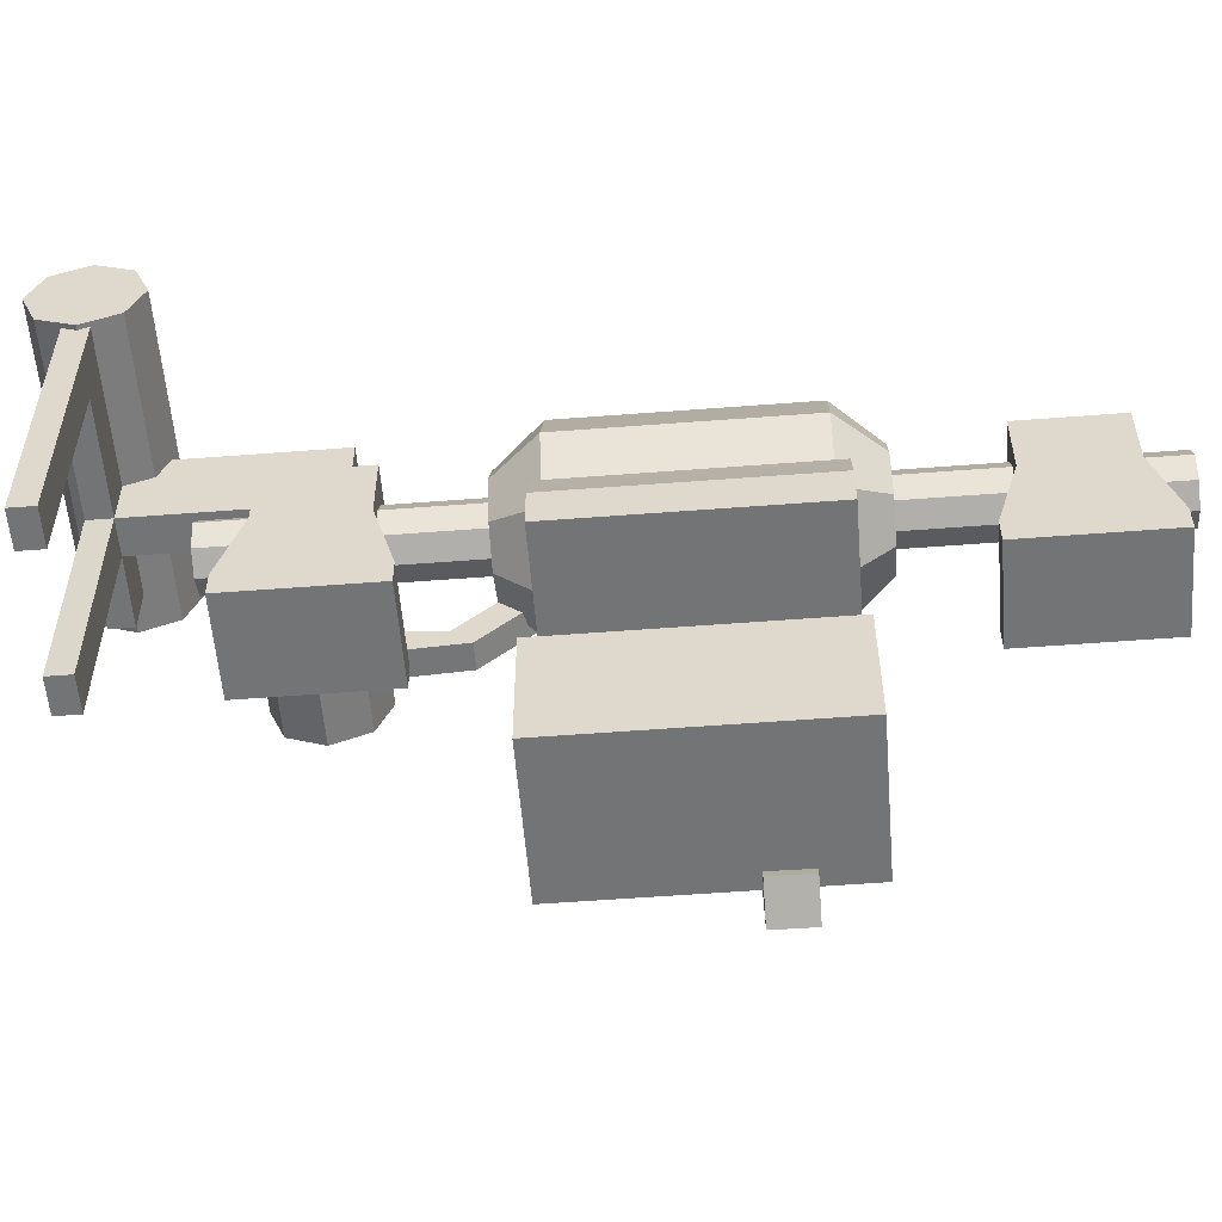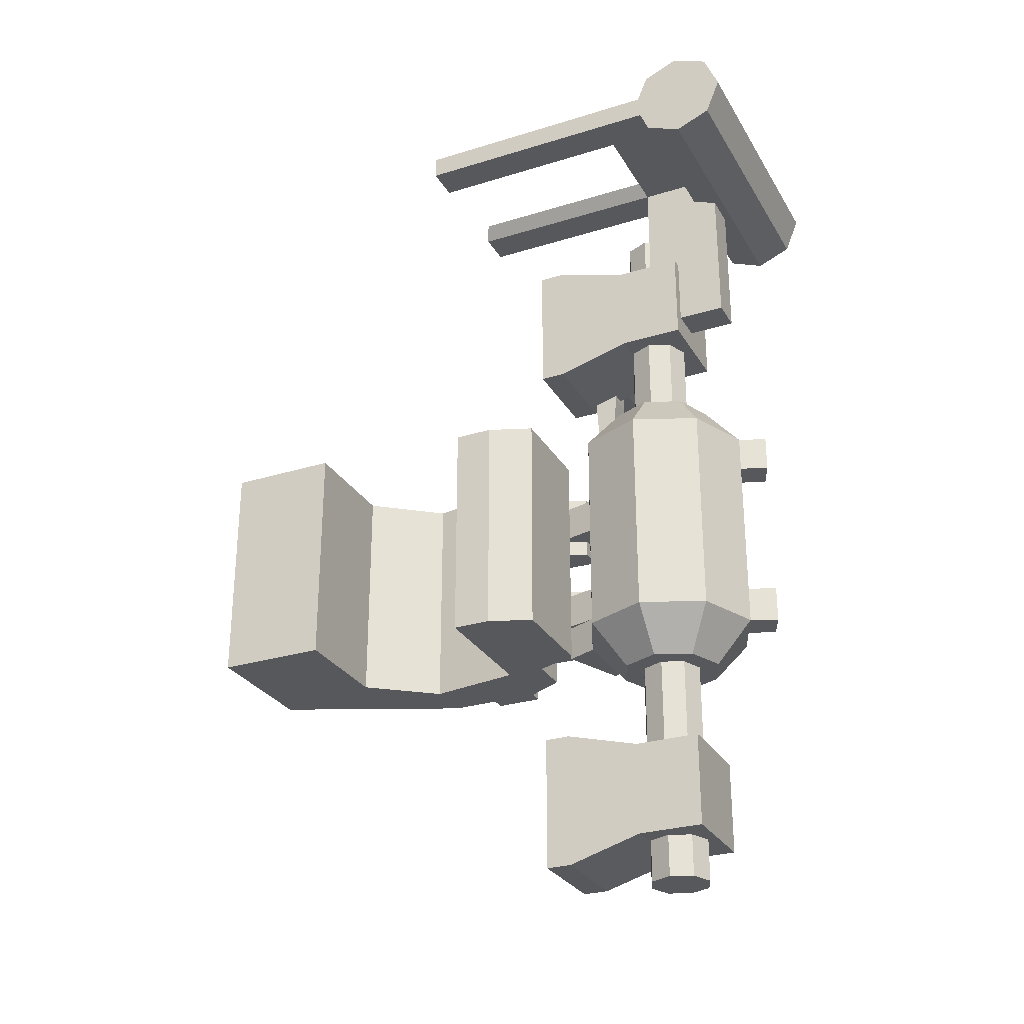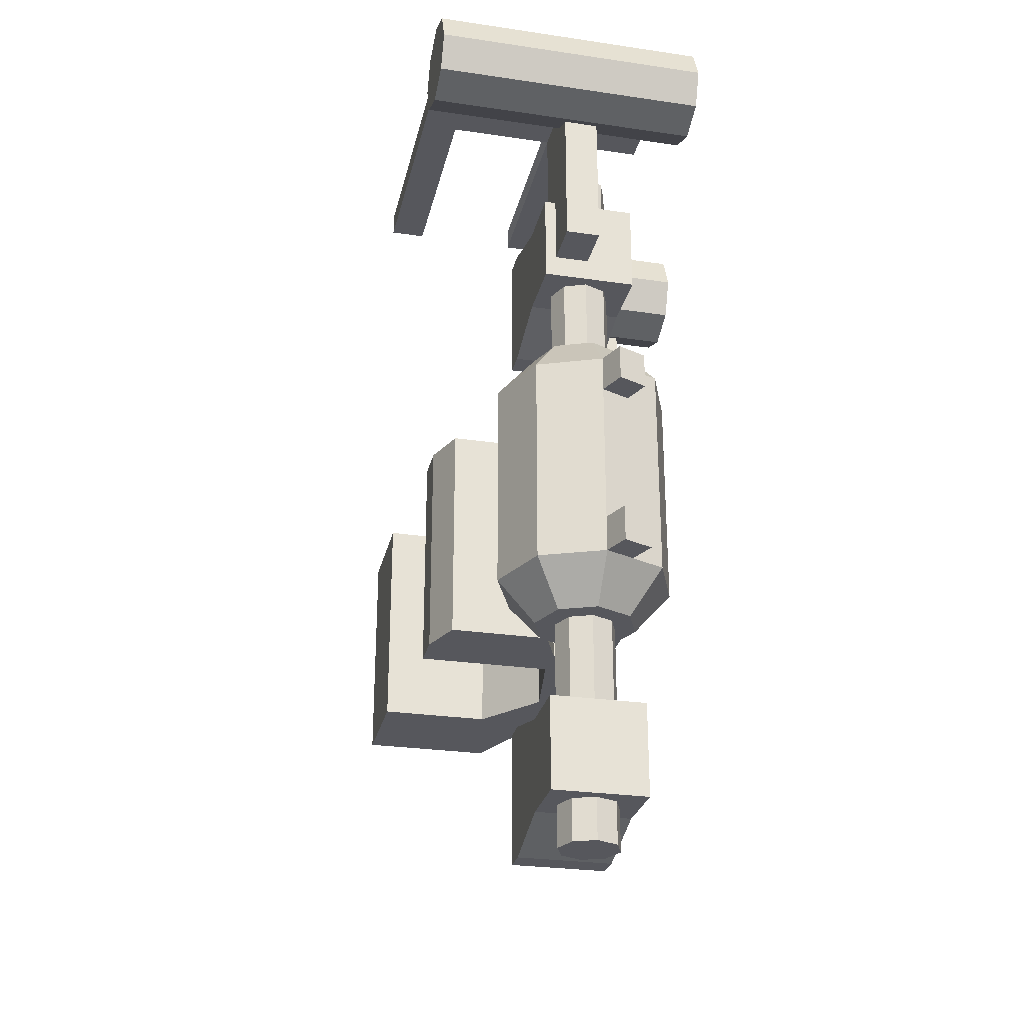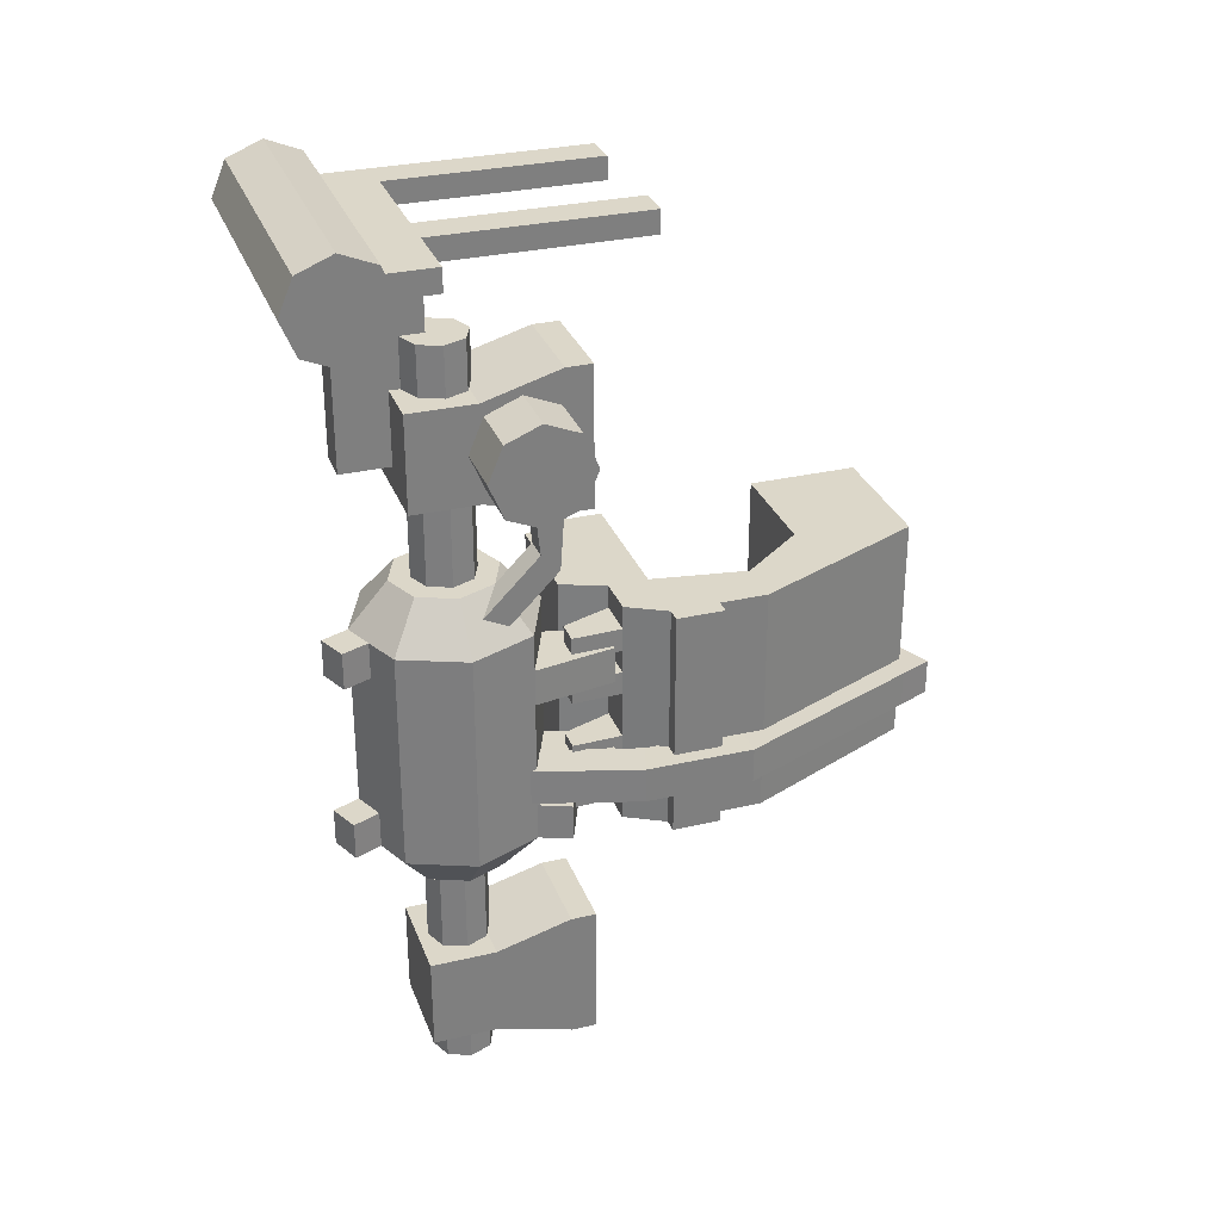
<metadata>
{"format":"obj","ext":"obj","renderer":"f3d","projection":"perspective","resolution":1024,"background":"white","views":[{"elev":-56.1,"azim":94.6,"up":"+Y"},{"elev":-28.3,"azim":115.0,"up":"+Z"},{"elev":-27.6,"azim":167.4,"up":"+Z"},{"elev":30.3,"azim":-108.7,"up":"+Z"}]}
</metadata>
<code>
o Motor_柱体
v -0.2559 1.919 -0.3697
v -0.2559 1.919 0.3903
v -0.03532 1.828 -0.3697
v -0.03532 1.828 0.3903
v 0.05607 1.607 -0.3697
v 0.05607 1.607 0.3903
v -0.03532 1.386 -0.3697
v -0.03532 1.386 0.3903
v -0.2559 1.295 -0.3697
v -0.2559 1.295 0.3903
v -0.4766 1.386 -0.3697
v -0.4766 1.386 0.3903
v -0.5679 1.607 -0.3697
v -0.5679 1.607 0.3903
v -0.4766 1.828 -0.3697
v -0.4766 1.828 0.3903
v -0.2559 1.787 -0.5197
v -0.1287 1.734 -0.5197
v -0.07593 1.607 -0.5197
v -0.1287 1.48 -0.5197
v -0.2559 1.427 -0.5197
v -0.3832 1.48 -0.5197
v -0.4359 1.607 -0.5197
v -0.3832 1.734 -0.5197
v -0.1287 1.734 0.5403
v -0.2559 1.787 0.5403
v -0.07593 1.607 0.5403
v -0.1287 1.48 0.5403
v -0.2559 1.427 0.5403
v -0.3832 1.48 0.5403
v -0.4359 1.607 0.5403
v -0.3832 1.734 0.5403
v -0.2559 1.715 -0.5197
v -0.1796 1.683 -0.5197
v -0.1479 1.607 -0.5197
v -0.1796 1.531 -0.5197
v -0.2559 1.499 -0.5197
v -0.3323 1.531 -0.5197
v -0.3639 1.607 -0.5197
v -0.3323 1.683 -0.5197
v -0.2559 1.715 -1.32
v -0.1796 1.683 -1.32
v -0.1479 1.607 -1.32
v -0.1796 1.531 -1.32
v -0.2559 1.499 -1.32
v -0.3323 1.531 -1.32
v -0.3639 1.607 -1.32
v -0.3323 1.683 -1.32
v -0.1796 1.683 0.5403
v -0.2559 1.715 0.5403
v -0.1479 1.607 0.5403
v -0.1796 1.531 0.5403
v -0.2559 1.499 0.5403
v -0.3323 1.531 0.5403
v -0.3639 1.607 0.5403
v -0.3323 1.683 0.5403
v -0.1796 1.683 1.34
v -0.2559 1.715 1.34
v -0.1479 1.607 1.34
v -0.1796 1.531 1.34
v -0.2559 1.499 1.34
v -0.3323 1.531 1.34
v -0.3639 1.607 1.34
v -0.3323 1.683 1.34
v -0.2559 1.919 -0.243
v -0.2559 1.919 -0.1163
v -0.2559 1.919 0.01034
v -0.2559 1.919 0.137
v -0.2559 1.919 0.2637
v -0.03532 1.828 0.2637
v -0.03532 1.828 0.137
v -0.03532 1.828 0.01034
v -0.03532 1.828 -0.1163
v -0.03532 1.828 -0.243
v 0.05607 1.607 0.2637
v 0.05607 1.607 0.137
v 0.05607 1.607 0.01034
v 0.05607 1.607 -0.1163
v 0.05607 1.607 -0.243
v -0.03532 1.386 0.2637
v -0.03532 1.386 0.137
v -0.03532 1.386 0.01034
v -0.03532 1.386 -0.1163
v -0.03532 1.386 -0.243
v -0.2559 1.295 0.2637
v -0.2559 1.295 0.137
v -0.2559 1.295 0.01034
v -0.2559 1.295 -0.1163
v -0.2559 1.295 -0.243
v -0.4766 1.386 0.2637
v -0.4766 1.386 0.137
v -0.4766 1.386 0.01034
v -0.4766 1.386 -0.1163
v -0.4766 1.386 -0.243
v -0.5679 1.607 0.2637
v -0.5679 1.607 0.137
v -0.5679 1.607 0.01034
v -0.5679 1.607 -0.1163
v -0.5679 1.607 -0.243
v -0.4766 1.828 0.2637
v -0.4766 1.828 0.137
v -0.4766 1.828 0.01034
v -0.4766 1.828 -0.1163
v -0.4766 1.828 -0.243
v -0.3066 1.105 0.2637
v -0.3066 1.105 0.137
v -0.3066 1.105 -0.1163
v -0.3066 1.105 -0.243
v -0.426 1.106 0.2637
v -0.426 1.106 0.137
v -0.426 1.106 -0.1163
v -0.426 1.106 -0.243
v -0.3 1.189 -0.243
v -0.3 1.189 -0.3697
v -0.5206 1.28 -0.3697
v -0.5206 1.28 -0.243
v -0.3576 1.877 -0.243
v -0.3569 1.877 0.137
v -0.3564 1.877 0.3903
v -0.3571 1.877 0.01034
v -0.3578 1.877 -0.3697
v -0.3573 1.877 -0.1163
v -0.3566 1.877 0.2637
v -0.2942 2.011 0.2637
v -0.2942 2.011 0.3903
v -0.3961 1.969 -0.3697
v -0.2942 2.011 -0.3697
v -0.2942 2.011 -0.243
v -0.3958 1.969 -0.243
v -0.3949 1.97 0.2637
v -0.3947 1.97 0.3903
f 85 10 12 90
f 12 10 29 30
f 7 9 21 20
f 18 19 35 34
f 13 15 24 23
f 3 5 19 18
f 9 11 22 21
f 15 121 1 17 24
f 1 3 18 17
f 5 7 20 19
f 11 13 23 22
f 28 27 51 52
f 2 119 16 32 26
f 4 2 26 25
f 8 6 27 28
f 14 12 30 31
f 10 8 28 29
f 16 14 31 32
f 6 4 25 27
f 39 40 48 47
f 23 24 40 39
f 21 22 38 37
f 19 20 36 35
f 17 18 34 33
f 24 17 33 40
f 22 23 39 38
f 20 21 37 36
f 41 42 43 44 45 46 47 48
f 37 38 46 45
f 35 36 44 43
f 33 34 42 41
f 40 33 41 48
f 38 39 47 46
f 36 37 45 44
f 34 35 43 42
f 50 56 64 58
f 25 26 50 49
f 26 32 56 50
f 31 30 54 55
f 29 28 52 53
f 27 25 49 51
f 32 31 55 56
f 30 29 53 54
f 57 58 64 63 62 61 60 59
f 55 54 62 63
f 53 52 60 61
f 51 49 57 59
f 56 55 63 64
f 54 53 61 62
f 52 51 59 60
f 49 50 58 57
f 90 12 14 95 96 97 98 99 13 11 94 93 92 91
f 100 16 119 123 118 120 122 117 121 15 104 103 102 101
f 69 2 4 70 71 72 73 74 3 1 65 66 67 68
f 94 11 115 116
f 86 85 105 106
f 88 87 92 93
f 87 86 91 92
f 88 93 111 107
f 80 8 10 85 86 87 88 89 9 7 84 83 82 81
f 75 6 8 80 81 82 83 84 7 5 79 78 77 76
f 70 4 6 75 76 77 78 79 5 3 74 73 72 71
f 108 107 111 112
f 106 105 109 110
f 85 90 109 105
f 90 91 110 109
f 89 88 107 108
f 94 89 108 112
f 93 94 112 111
f 91 86 106 110
f 114 113 116 115
f 11 9 114 115
f 9 89 113 114
f 89 94 116 113
f 2 69 124 125
f 117 122 66 65
f 122 120 67 66
f 120 118 68 67
f 121 117 129 126
f 118 123 69 68
f 130 131 125 124
f 126 129 128 127
f 123 119 131 130
f 1 121 126 127
f 69 123 130 124
f 65 1 127 128
f 119 2 125 131
f 117 65 128 129
f 95 14 16 100 101 102 103 104 15 13 99 98 97 96
o Gearbox_立方体.002
v -0.4269 1.261 -0.7701
v -0.4269 1.751 -0.8428
v -0.4269 1.261 -1.249
v -0.4269 1.751 -1.172
v -0.0932 1.261 -0.7701
v -0.0932 1.751 -0.8428
v -0.0932 1.261 -1.249
v -0.0932 1.751 -1.172
v -0.4269 1.523 -0.8428
v -0.4269 1.523 -1.172
v -0.0932 1.523 -1.172
v -0.0932 1.523 -0.8428
v -0.4269 1.173 -1.249
v -0.4269 1.173 -0.7701
v -0.0932 1.173 -1.249
v -0.0932 1.173 -0.7701
v -0.4269 1.261 0.7701
v -0.4269 1.751 0.8428
v -0.4269 1.261 1.249
v -0.4269 1.751 1.172
v -0.0932 1.261 0.7701
v -0.0932 1.751 0.8428
v -0.0932 1.261 1.249
v -0.0932 1.751 1.172
v -0.4269 1.523 0.8428
v -0.4269 1.523 1.172
v -0.0932 1.523 1.172
v -0.0932 1.523 0.8428
v -0.4269 1.173 1.249
v -0.4269 1.173 0.7701
v -0.0932 1.173 1.249
v -0.0932 1.173 0.7701
f 140 133 135 141
f 141 135 139 142
f 142 139 137 143
f 143 137 133 140
f 134 138 146 144
f 139 135 133 137
f 136 143 140 132
f 138 142 143 136
f 134 141 142 138
f 132 140 141 134
f 144 146 147 145
f 132 134 144 145
f 138 136 147 146
f 136 132 145 147
f 156 157 151 149
f 157 158 155 151
f 158 159 153 155
f 159 156 149 153
f 150 160 162 154
f 155 153 149 151
f 152 148 156 159
f 154 152 159 158
f 150 154 158 157
f 148 150 157 156
f 160 161 163 162
f 148 161 160 150
f 154 162 163 152
f 152 163 161 148
o SensorA_柱体.002
v -0.6299 1.392 0.84
v -0.3399 1.392 0.84
v -0.6299 1.272 0.8898
v -0.3399 1.272 0.8898
v -0.6299 1.222 1.01
v -0.3399 1.222 1.01
v -0.6299 1.272 1.13
v -0.3399 1.272 1.13
v -0.6299 1.392 1.18
v -0.3399 1.392 1.18
v -0.6299 1.512 1.13
v -0.3399 1.512 1.13
v -0.6299 1.562 1.01
v -0.3399 1.562 1.01
v -0.6299 1.512 0.8898
v -0.3399 1.512 0.8898
f 164 165 167 166
f 166 167 169 168
f 168 169 171 170
f 170 171 173 172
f 172 173 175 174
f 174 175 177 176
f 167 165 179 177 175 173 171 169
f 176 177 179 178
f 178 179 165 164
f 164 166 168 170 172 174 176 178
o SensorB_柱体.003
v -0.6039 1.953 1.416
v 0.3761 1.953 1.416
v -0.6039 1.833 1.466
v 0.3761 1.833 1.466
v -0.6039 1.783 1.586
v 0.3761 1.783 1.586
v -0.6039 1.833 1.706
v 0.3761 1.833 1.706
v -0.6039 1.953 1.756
v 0.3761 1.953 1.756
v -0.6039 2.073 1.706
v 0.3761 2.073 1.706
v -0.6039 2.123 1.586
v 0.3761 2.123 1.586
v -0.6039 2.073 1.466
v 0.3761 2.073 1.466
f 180 181 183 182
f 182 183 185 184
f 184 185 187 186
f 186 187 189 188
f 188 189 191 190
f 190 191 193 192
f 183 181 195 193 191 189 187 185
f 192 193 195 194
f 194 195 181 180
f 180 182 184 186 188 190 192 194
o FwdSupport_立方体.003
v 0.3605 1.92 1.552
v 0.3605 0.9073 1.552
v 0.3605 1.92 1.632
v 0.3605 0.9073 1.632
v -0.255 1.92 1.552
v -0.255 0.9073 1.552
v -0.255 1.92 1.632
v -0.255 0.9073 1.632
v 0.2371 1.92 1.632
v 0.2371 0.9073 1.552
v 0.2371 1.92 1.552
v 0.2371 0.9073 1.632
v -0.1329 0.9073 1.552
v -0.1329 1.92 1.552
v -0.1329 0.9073 1.632
v -0.1329 1.92 1.632
v 0.3605 1.633 1.632
v 0.3605 1.633 1.552
v -0.255 1.633 1.552
v -0.255 1.633 1.632
v -0.1329 1.633 1.632
v -0.1329 1.633 1.552
v 0.2371 1.633 1.632
v 0.2371 1.633 1.552
v -0.4867 1.92 1.632
v -0.4867 1.92 1.552
v -0.4867 1.633 1.632
v -0.4867 1.633 1.552
v -0.255 1.92 0.9232
v -0.1329 1.92 0.9232
v -0.255 1.633 0.9232
v -0.1329 1.633 0.9232
f 209 200 202 211
f 205 197 199 207
f 216 211 202 215
f 213 196 198 212
f 219 206 196 213
f 202 200 221 220
f 196 206 204 198
f 212 198 204 218
f 206 209 211 204
f 201 208 210 203
f 218 204 211 216
f 209 217 227 225
f 217 209 206 219
f 216 210 208 201 217
f 216 217 219 218
f 201 214 217 208
f 207 218 219 205
f 199 212 218 207
f 203 215 214 201
f 205 219 213 197
f 197 213 212 199
f 210 216 215 203
f 222 220 221 223
f 214 215 222 223
f 215 202 220 222
f 200 214 223 221
f 226 224 225 227
f 200 209 225 224
f 214 200 224 226
f 217 214 226 227
o Cable_立方体.005
v -0.4692 1.283 0.8708
v -0.4692 1.371 0.8708
v -0.4692 1.283 0.7832
v -0.4692 1.371 0.7832
v -0.3815 1.283 0.8708
v -0.3815 1.371 0.8708
v -0.3815 1.283 0.7832
v -0.3815 1.371 0.7832
v -0.4692 1.358 0.662
v -0.4692 1.296 0.6003
v -0.3815 1.296 0.6003
v -0.3815 1.358 0.662
v -0.4692 1.562 0.4563
v -0.4692 1.5 0.3947
v -0.3815 1.5 0.3947
v -0.3815 1.562 0.4563
v -0.262 -0.08112 -0.1143
v -0.3105 0.03202 -0.1132
v -0.2636 -0.08064 -0.2374
v -0.3121 0.0325 -0.2363
v -0.1489 -0.03256 -0.1156
v -0.1974 0.08058 -0.1145
v -0.1504 -0.03208 -0.2387
v -0.199 0.08106 -0.2376
v -0.5874 0.6876 -0.1078
v -0.5876 0.6885 -0.2309
v -0.4645 0.6894 -0.2311
v -0.4642 0.6885 -0.108
v -0.588 1.056 -0.1056
v -0.5873 1.057 -0.2287
v -0.469 1.023 -0.2282
v -0.4697 1.022 -0.1051
v -0.4814 1.427 -0.1023
v -0.4807 1.427 -0.2255
v -0.3624 1.393 -0.225
v -0.3631 1.393 -0.1019
f 228 229 231 230
f 235 234 238 239
f 234 235 233 232
f 232 233 229 228
f 230 234 232 228
f 235 231 229 233
f 237 236 240 241
f 234 230 237 238
f 231 235 239 236
f 230 231 236 237
f 241 240 243 242
f 239 238 242 243
f 238 237 241 242
f 236 239 243 240
f 244 245 247 246
f 246 247 251 250
f 250 251 249 248
f 248 249 245 244
f 246 250 248 244
f 249 251 254 255
f 252 255 259 256
f 247 245 252 253
f 245 249 255 252
f 251 247 253 254
f 259 258 262 263
f 254 253 257 258
f 255 254 258 259
f 253 252 256 257
f 262 261 260 263
f 257 256 260 261
f 256 259 263 260
f 258 257 261 262
o Support_立方体.001
v -0.217 0.003873 0.4007
v -0.1458 0.3865 0.4007
v -0.217 0.003873 -0.4007
v -0.1458 0.3865 -0.4007
v 0.2425 0.003873 0.4007
v 0.2425 0.3865 0.4007
v 0.2425 0.003873 -0.4007
v 0.2425 0.3865 -0.4007
v -0.4875 0.6162 -0.4007
v -0.4875 0.6162 0.4007
v -0.3261 0.6162 0.4007
v -0.3261 0.6162 -0.4007
v -0.4142 1.077 -0.4007
v -0.4142 1.077 0.4007
v -0.274 1.077 0.4007
v -0.274 1.077 -0.4007
v -0.274 0.944 -0.4007
v -0.274 0.944 0.4007
v -0.4875 0.944 0.4007
v -0.4875 0.944 -0.4007
v 0.199 1.077 0.4007
v 0.199 1.077 -0.4007
v 0.199 0.944 -0.4007
v 0.199 0.944 0.4007
v -0.2131 1.228 0.4007
v -0.2131 1.228 -0.4007
v 0.1415 1.228 0.4007
v 0.1415 1.228 -0.4007
v -0.4142 1.077 -0.3205
v -0.4142 1.077 -0.2404
v -0.4142 1.077 -0.1603
v -0.4142 1.077 -0.08013
v -0.4142 1.077 0
v -0.4142 1.077 0.08013
v -0.4142 1.077 0.1603
v -0.4142 1.077 0.2404
v -0.4142 1.077 0.3205
v -0.274 1.077 0.3205
v -0.274 1.077 0.2404
v -0.274 1.077 0.1603
v -0.274 1.077 0.08013
v -0.274 1.077 0
v -0.274 1.077 -0.08013
v -0.274 1.077 -0.1603
v -0.274 1.077 -0.2404
v -0.274 1.077 -0.3205
v -0.4208 1.248 -0.3205
v -0.4208 1.248 -0.2404
v -0.4208 1.248 -0.1603
v -0.4208 1.248 -0.08013
v -0.4208 1.248 0.08013
v -0.4208 1.248 0.1603
v -0.4208 1.248 0.2404
v -0.4208 1.248 0.3205
v -0.3367 1.248 0.3205
v -0.3367 1.248 0.2404
v -0.3367 1.248 0.1603
v -0.3367 1.248 0.08013
v -0.3367 1.248 -0.08013
v -0.3367 1.248 -0.1603
v -0.3367 1.248 -0.2404
v -0.3367 1.248 -0.3205
v -0.4875 0.7801 -0.4007
v -0.4875 0.7801 0.4007
v -0.5375 0.7801 0.4007
v -0.5375 0.944 0.4007
v -0.5375 0.944 -0.4007
v -0.5375 0.7801 -0.4007
f 267 266 272 275
f 266 267 271 270
f 270 271 269 268
f 268 269 265 264
f 266 270 268 264
f 271 267 265 269
f 280 279 285 286
f 264 265 274 273
f 265 267 275 274
f 266 264 273 272
f 292 309 279 276
f 283 282 277 300 299 298 297 296 295 294 293 292 276
f 280 283 276 279
f 282 281 278 277
f 273 274 281 282 327
f 275 272 326 283 280
f 326 327 328 331
f 274 275 280 281
f 287 286 285 284
f 281 280 286 287
f 279 309 308 307 306 305 304 303 302 301 278 288 289
f 278 281 287 284
f 289 288 290 291
f 285 279 289 291
f 284 285 291 290
f 278 284 290 288
f 277 278 301 300
f 297 298 315 314
f 299 302 303 298
f 298 303 320 315
f 297 304 305 296
f 296 305 306 295
f 303 304 321 320
f 294 307 308 293
f 302 299 316 319
f 317 318 319 316
f 315 320 321 314
f 313 322 323 312
f 311 324 325 310
f 304 297 314 321
f 306 307 323 322
f 299 300 317 316
f 295 306 322 313
f 292 293 311 310
f 307 294 312 323
f 308 309 325 324
f 301 302 319 318
f 293 308 324 311
f 294 295 313 312
f 300 301 318 317
f 309 292 310 325
f 272 273 327 326
f 331 328 329 330
f 282 283 330 329
f 283 326 331 330
f 327 282 329 328

</code>
